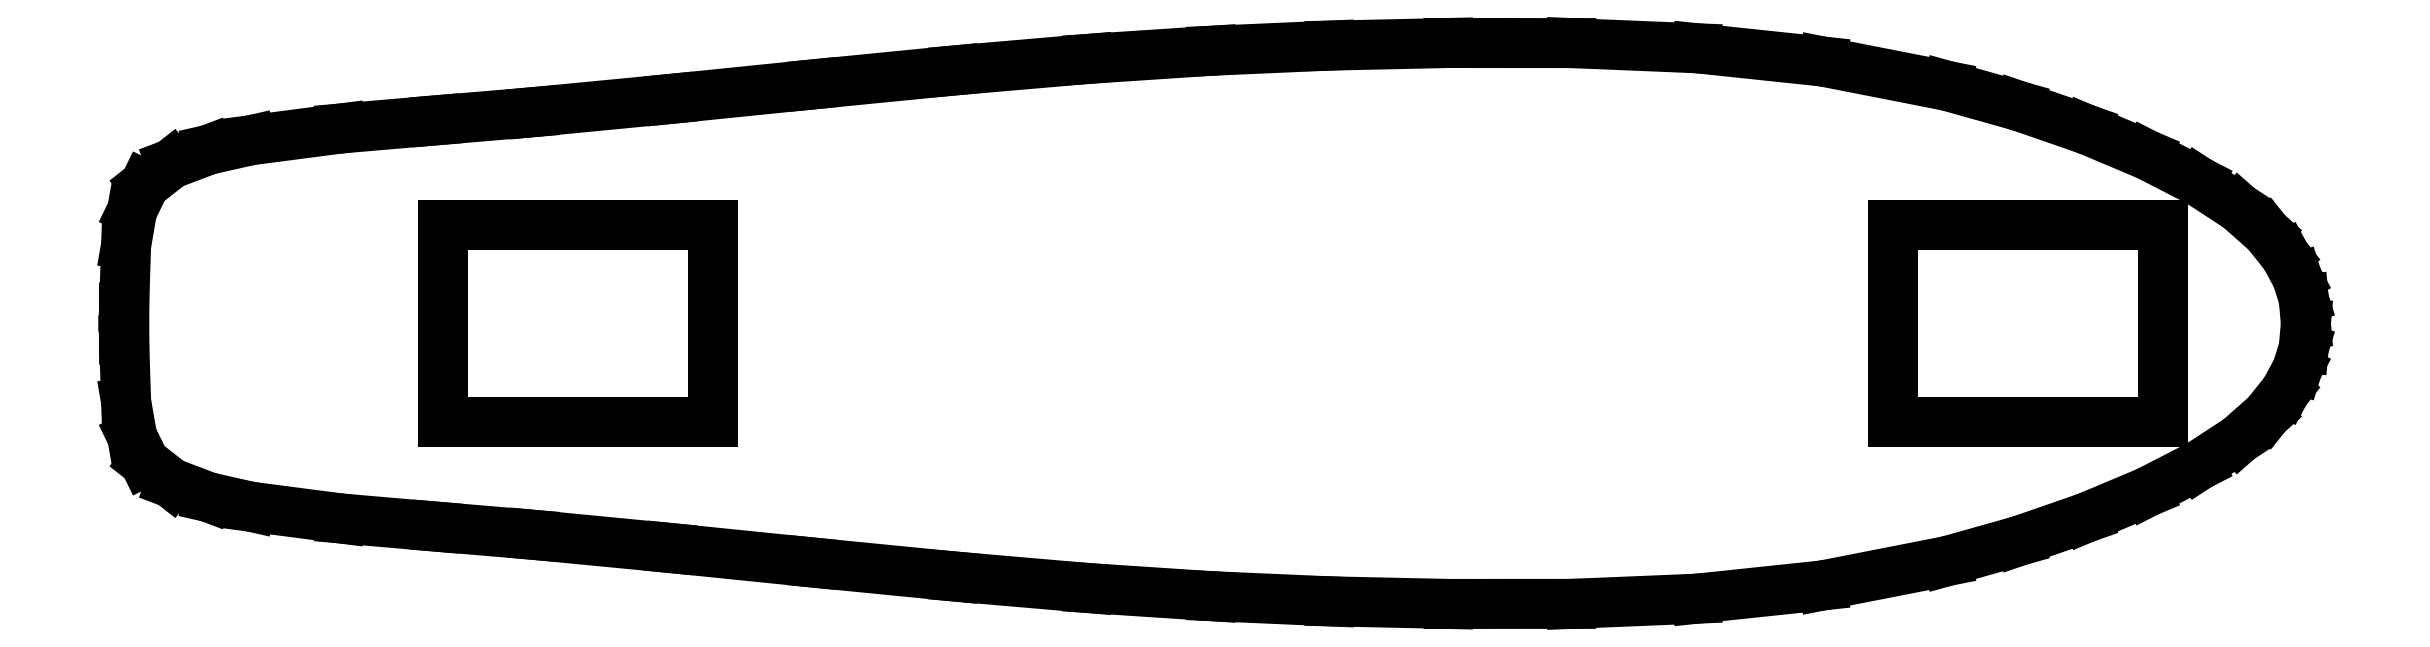
<metadata>
{"format":"dxf","ext":"dxf","renderer":"ezdxf+matplotlib","layout":"modelspace","background":"white","min_lineweight":24,"dpi":150}
</metadata>
<code>
0
SECTION
2
ENTITIES
0
INSERT
8
LAYER_1
2
AIGNBL01010002
10
0
20
0
30
0
0
INSERT
8
LAYER_1
2
AIGNBL01010003
10
0
20
0
30
0
0
INSERT
8
LAYER_1
2
AIGNBL01010004
10
0
20
0
30
0
0
INSERT
8
LAYER_1
2
AIGNBL01010005
10
0
20
0
30
0
0
INSERT
8
LAYER_1
2
AIGNBL01010006
10
0
20
0
30
0
0
INSERT
8
LAYER_1
2
AIGNBL01010007
10
0
20
0
30
0
0
INSERT
8
LAYER_1
2
AIGNBL01010008
10
0
20
0
30
0
0
INSERT
8
LAYER_1
2
AIGNBL01010009
10
0
20
0
30
0
0
INSERT
8
LAYER_1
2
AIGNBL0101000A
10
0
20
0
30
0
0
INSERT
8
LAYER_1
2
AIGNBL0101000B
10
0
20
0
30
0
0
INSERT
8
LAYER_1
2
AIGNBL0101000C
10
0
20
0
30
0
0
INSERT
8
LAYER_1
2
AIGNBL0101000D
10
0
20
0
30
0
0
INSERT
8
LAYER_1
2
AIGNBL0101000E
10
0
20
0
30
0
0
INSERT
8
LAYER_1
2
AIGNBL0101000F
10
0
20
0
30
0
0
ENDSEC
0
EOF

</code>
